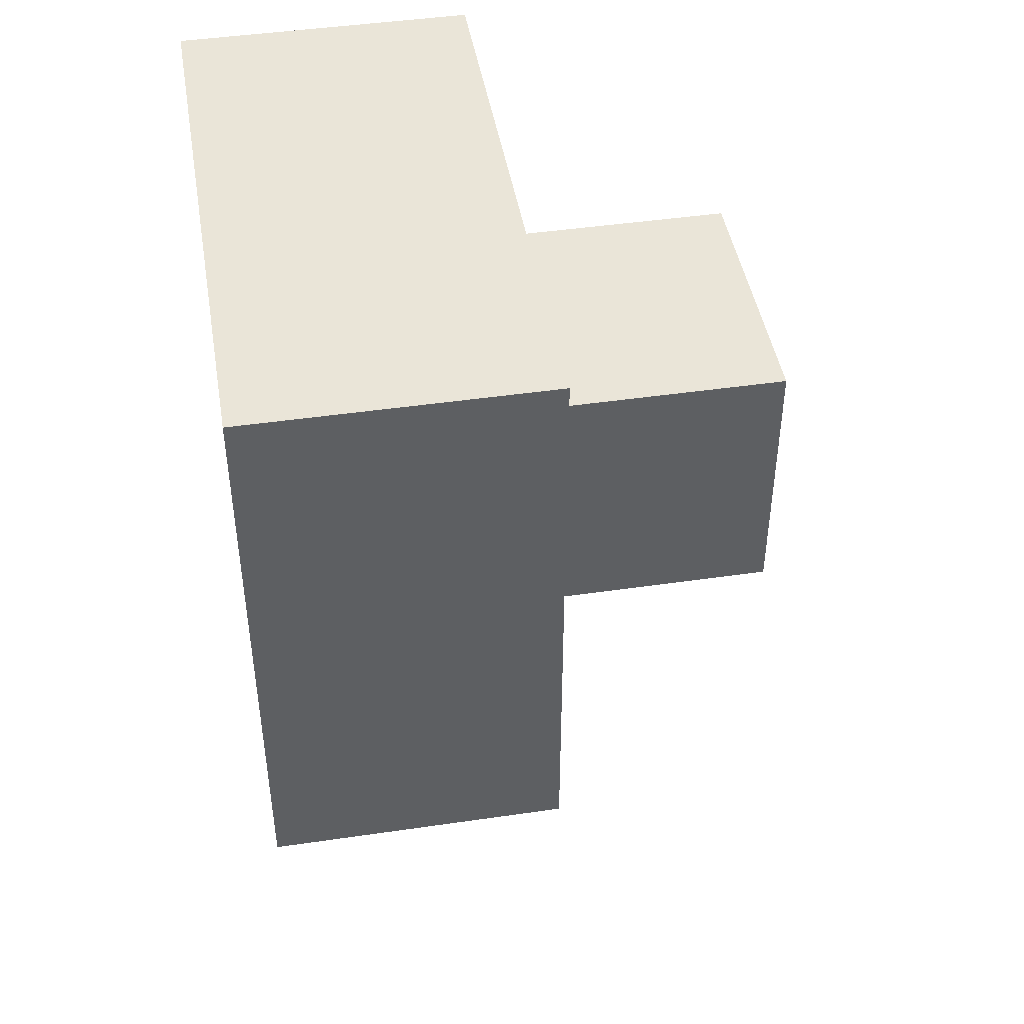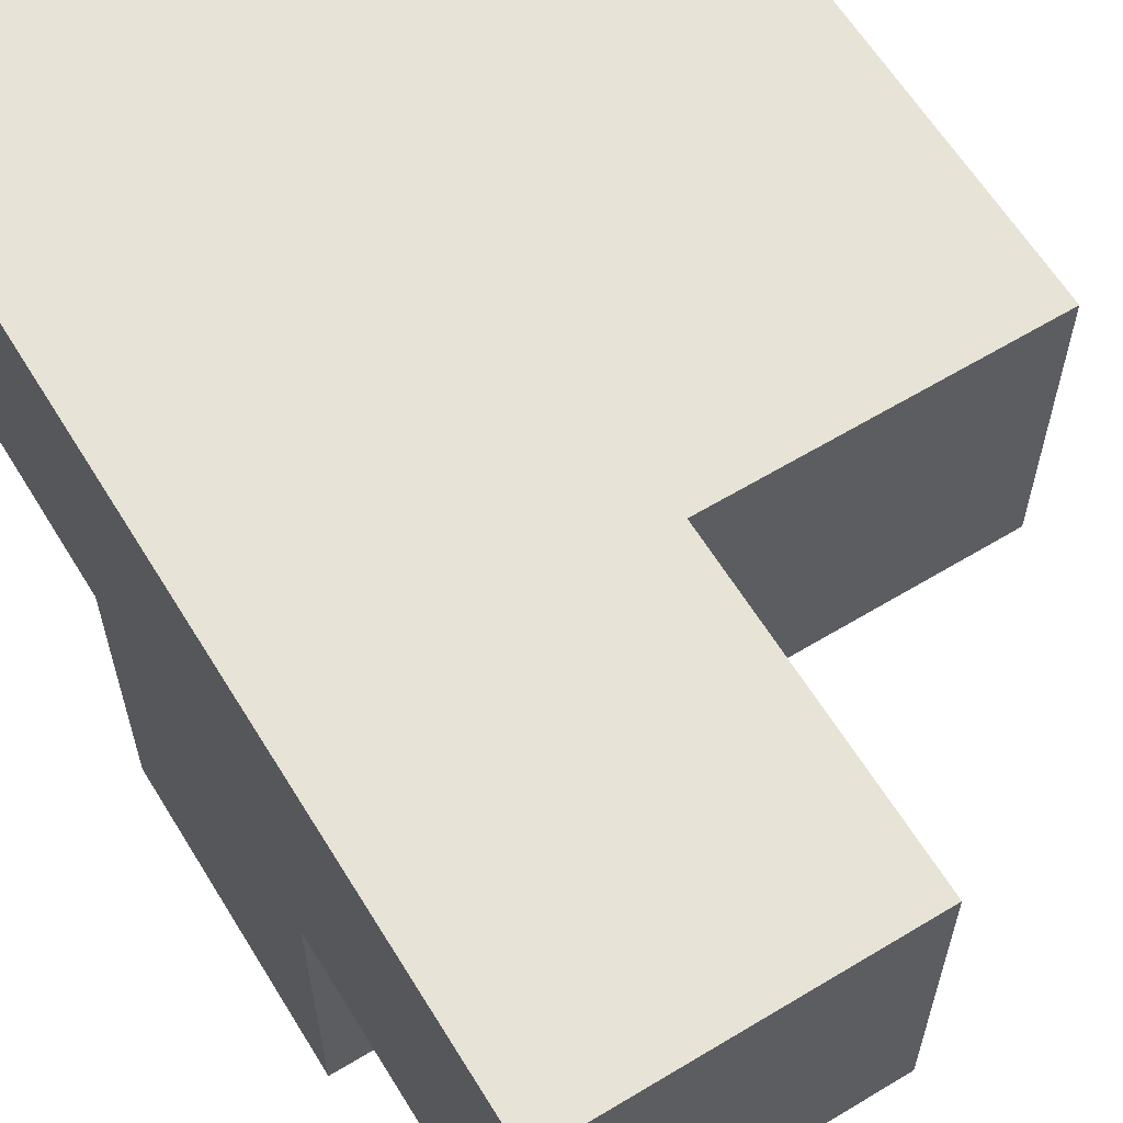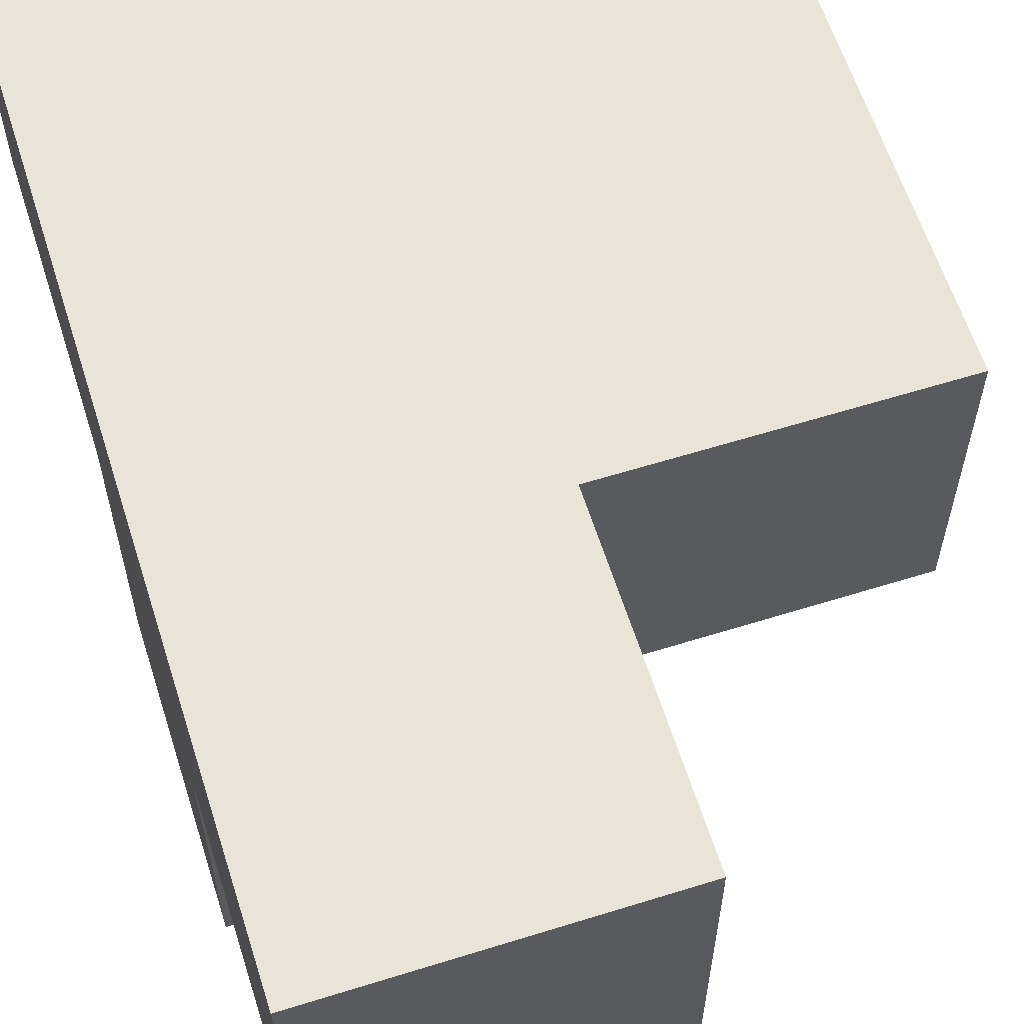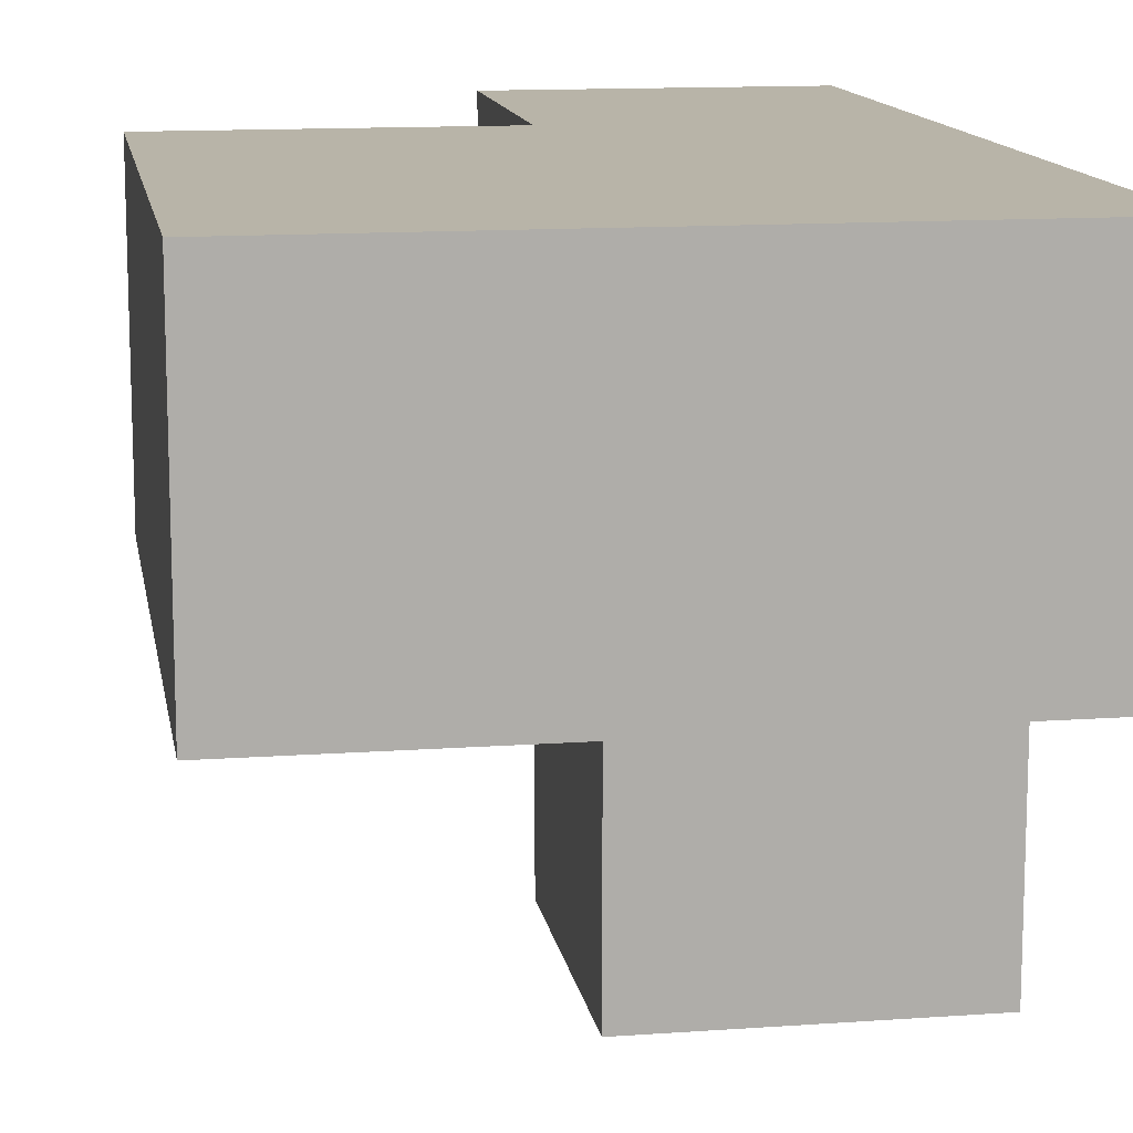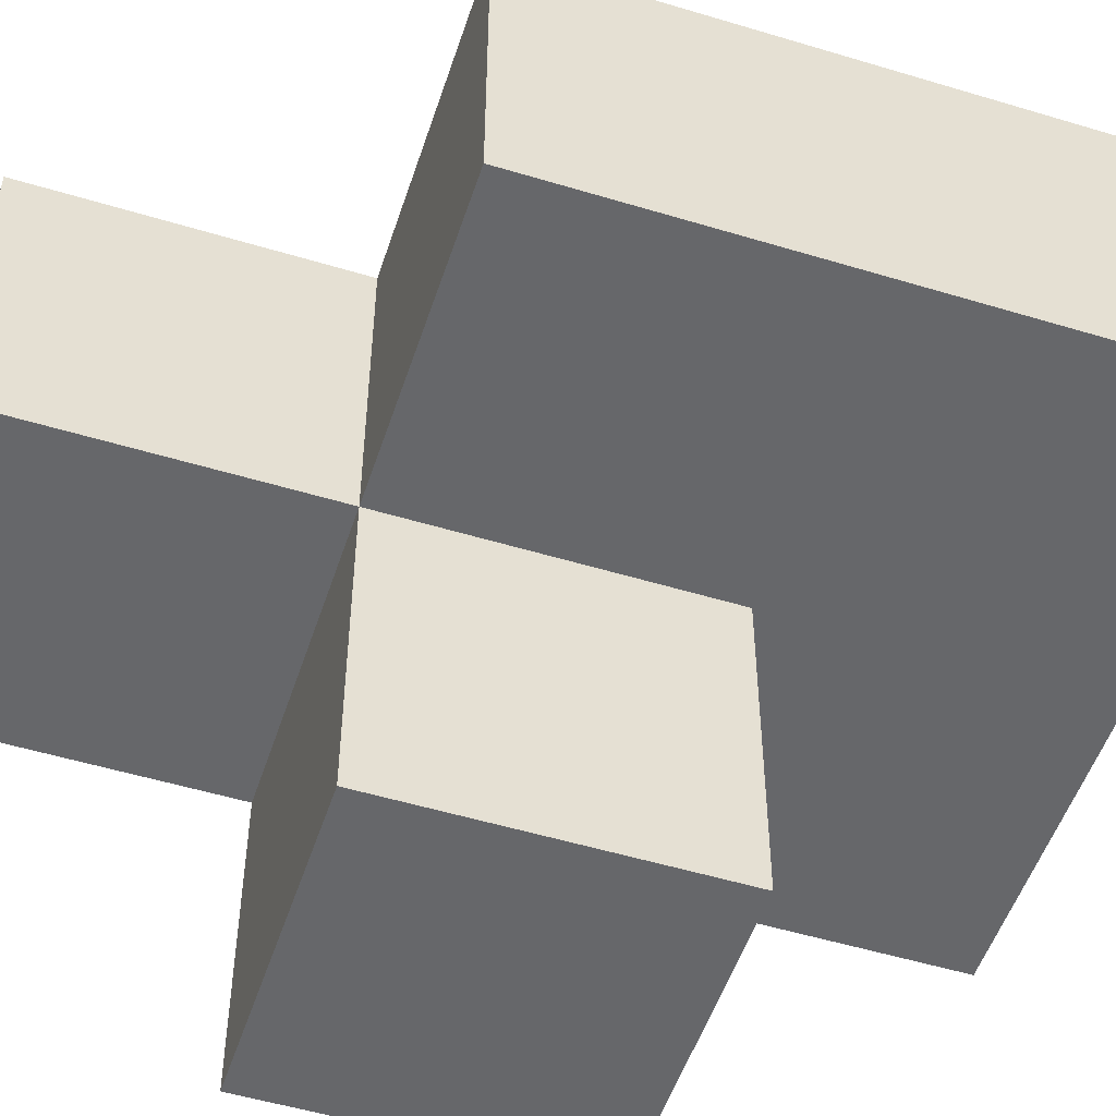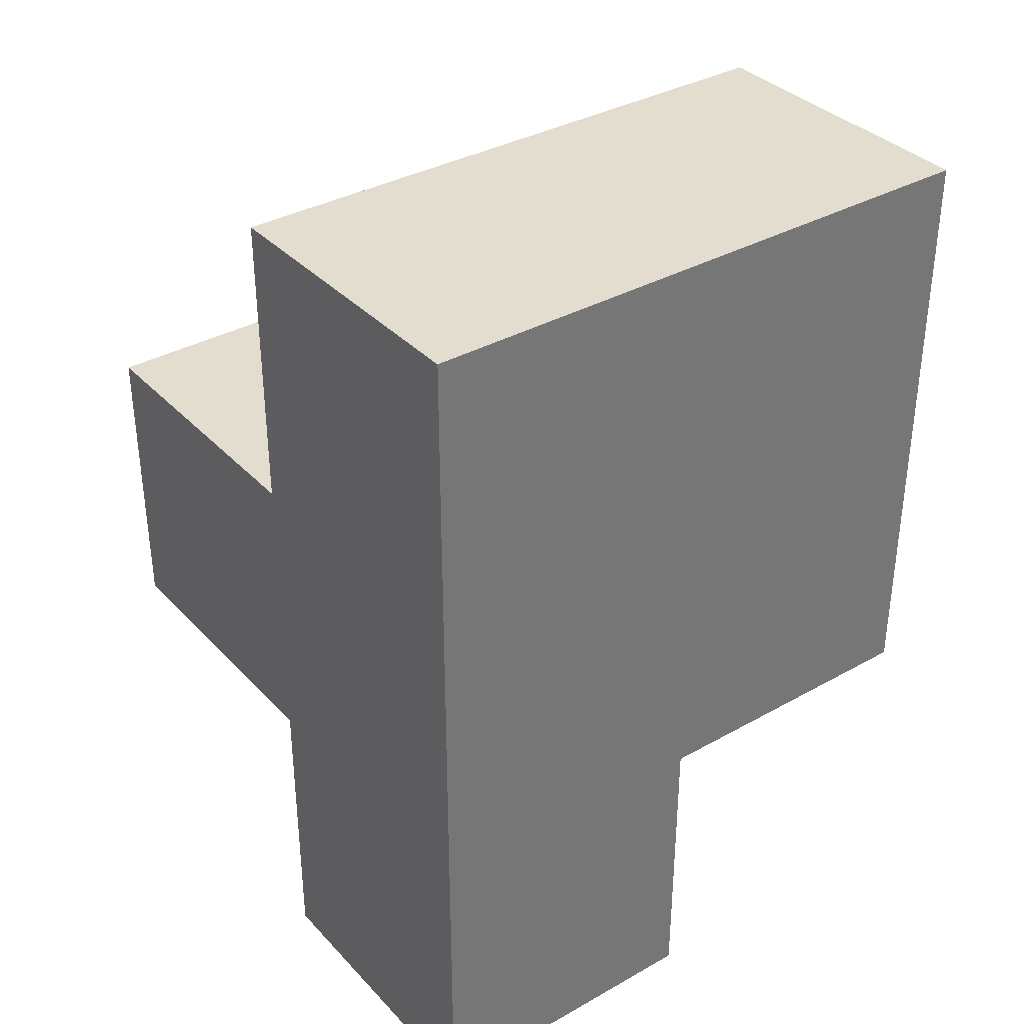
<metadata>
{"format":"obj","ext":"obj","renderer":"f3d","projection":"perspective","resolution":1024,"background":"white","views":[{"elev":45.2,"azim":-99.6,"up":"+Z"},{"elev":62.2,"azim":148.5,"up":"+Y"},{"elev":61.3,"azim":162.4,"up":"+Y"},{"elev":13.0,"azim":-9.4,"up":"+Y"},{"elev":-52.2,"azim":-108.1,"up":"+Y"},{"elev":35.5,"azim":143.4,"up":"+Z"}]}
</metadata>
<code>
v 1.992 2.003 1.996
v 0.01154 2.993 2.986
v 1.002 2.003 1.996
v 1.002 2.993 2.986
v 1.002 2.993 0.01615
v 1.992 2.993 0.01615
v 0.01154 2.003 1.006
v 1.992 2.993 2.986
v 1.992 1.013 1.996
v 1.992 2.003 1.006
v 0.01154 2.993 1.996
v 1.002 2.003 1.006
v 1.002 2.993 1.996
v 1.992 2.993 1.996
v 0.01154 2.003 2.986
v 1.002 1.013 1.996
v 1.992 2.003 0.01615
v 1.992 2.003 2.986
v 1.992 1.013 1.006
v 0.01154 2.993 1.006
v 1.002 2.003 0.01615
v 1.002 2.993 1.006
v 1.002 2.003 2.986
v 1.992 2.993 1.006
v 0.01154 2.003 1.996
v 1.002 1.013 1.006
f 24 22 14
f 13 14 22
f 10 24 1
f 14 1 24
f 17 21 6
f 5 6 21
f 21 17 12
f 10 12 17
f 6 5 24
f 22 24 5
f 5 21 22
f 12 22 21
f 17 6 10
f 24 10 6
f 12 7 22
f 20 22 7
f 7 12 25
f 3 25 12
f 22 20 13
f 11 13 20
f 20 7 11
f 25 11 7
f 19 26 10
f 12 10 26
f 16 9 3
f 1 3 9
f 26 19 16
f 9 16 19
f 12 26 3
f 16 3 26
f 19 10 9
f 1 9 10
f 15 23 2
f 4 2 23
f 25 3 15
f 23 15 3
f 13 11 4
f 2 4 11
f 11 25 2
f 15 2 25
f 23 18 4
f 8 4 18
f 3 1 23
f 18 23 1
f 14 13 8
f 4 8 13
f 1 14 18
f 8 18 14

</code>
